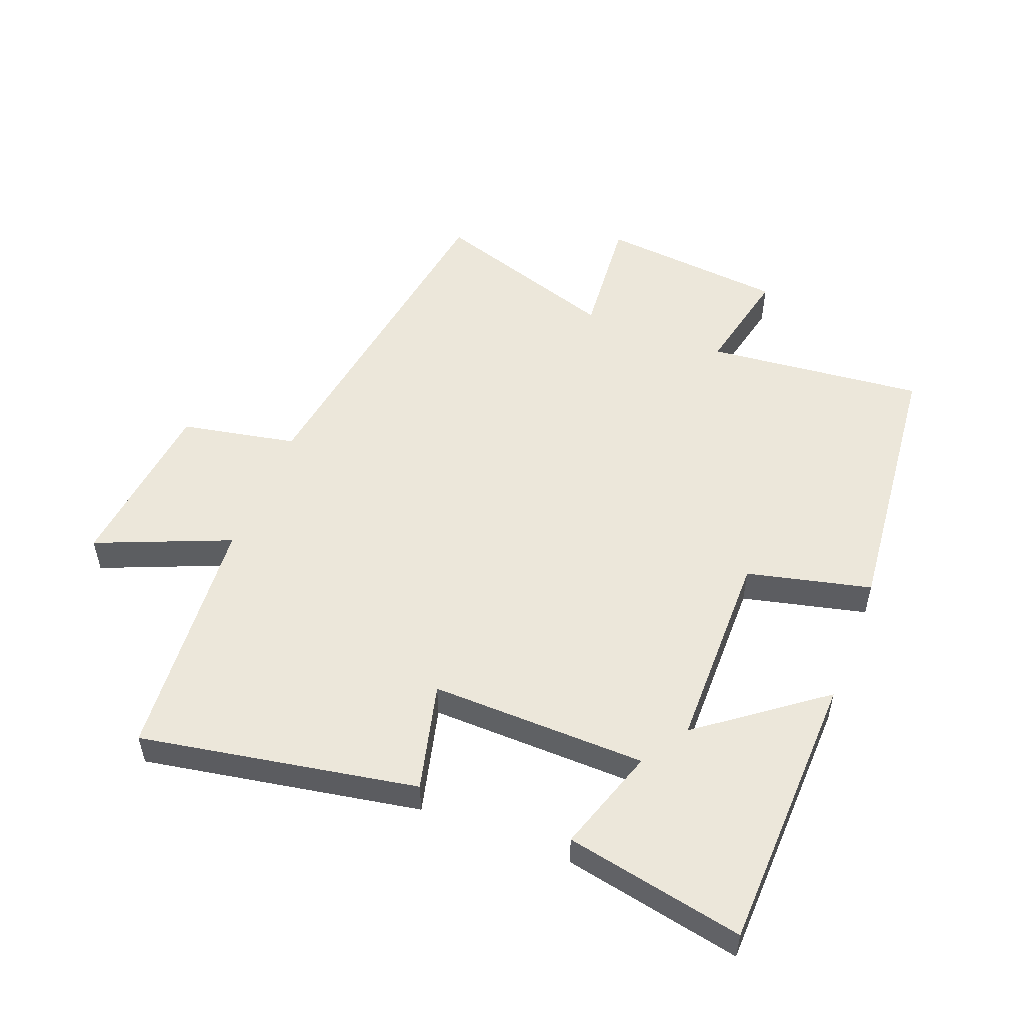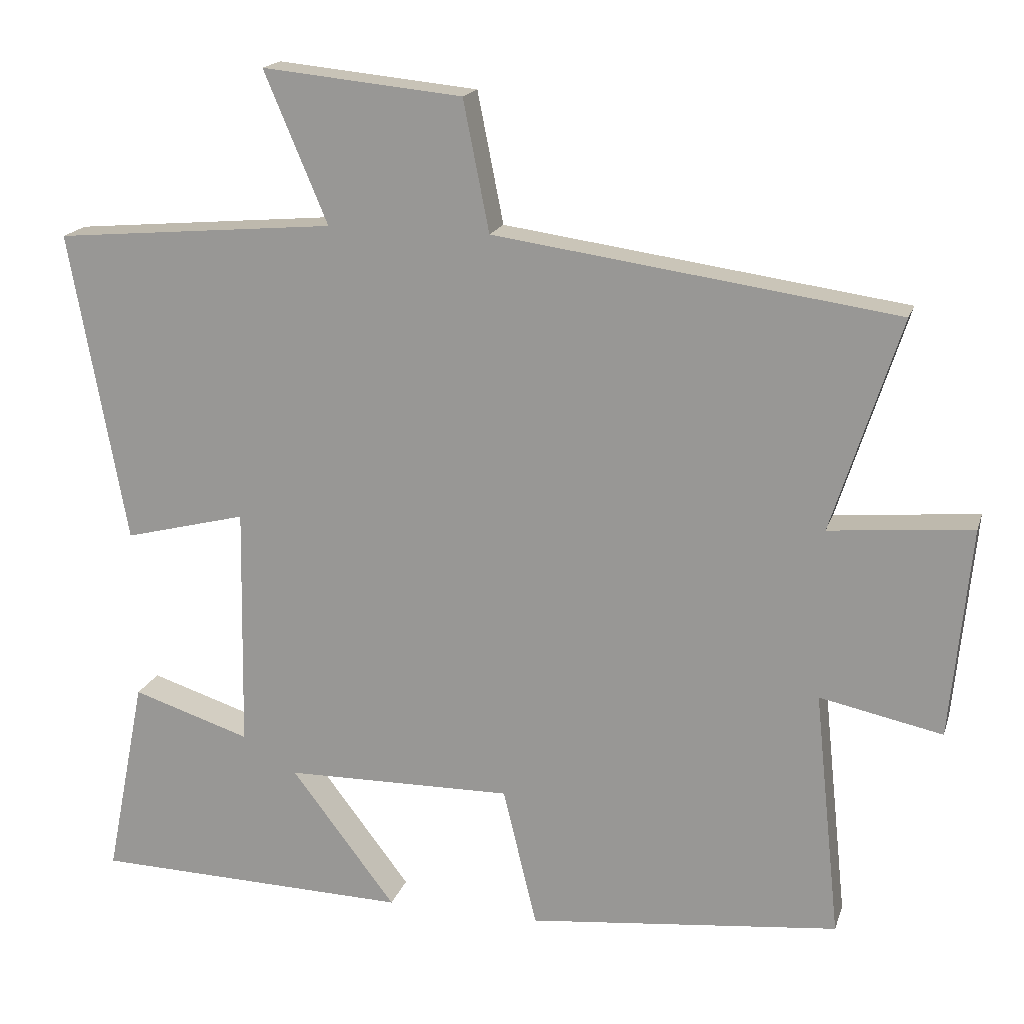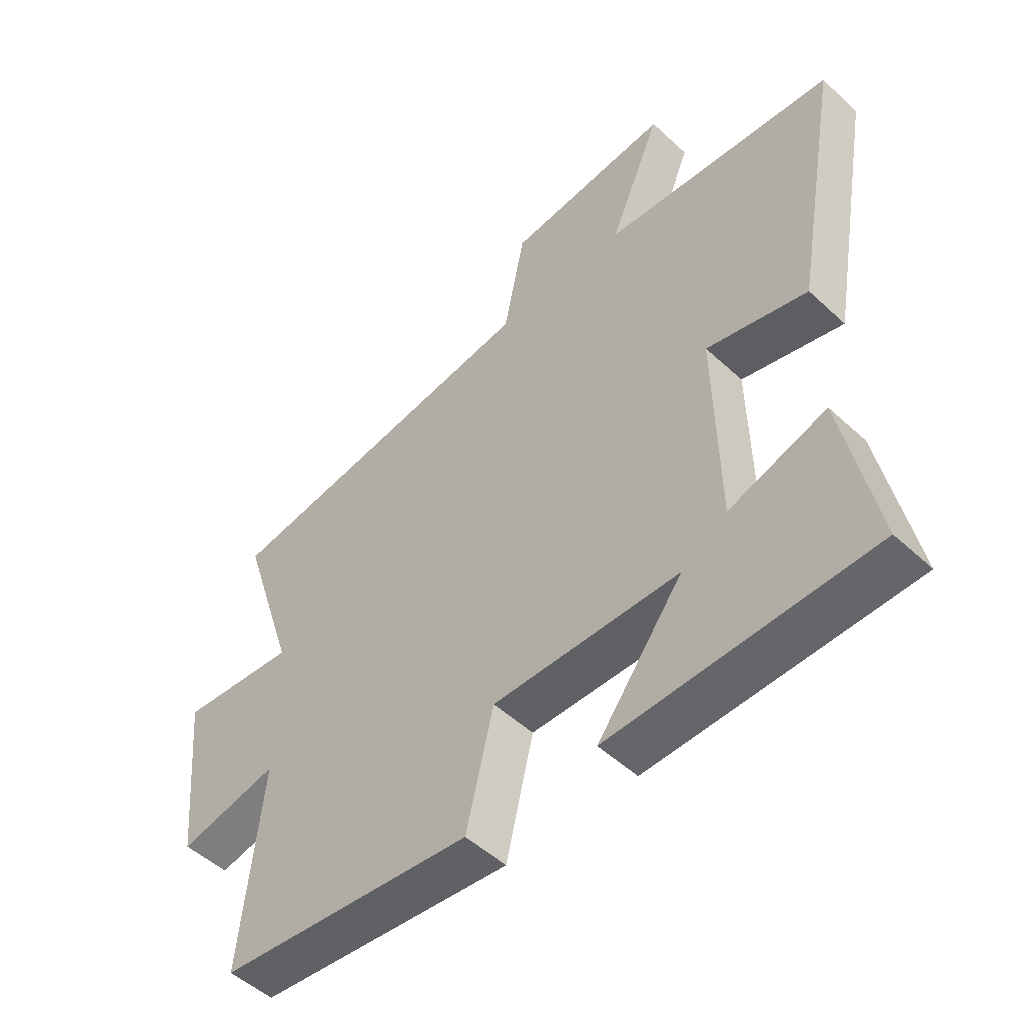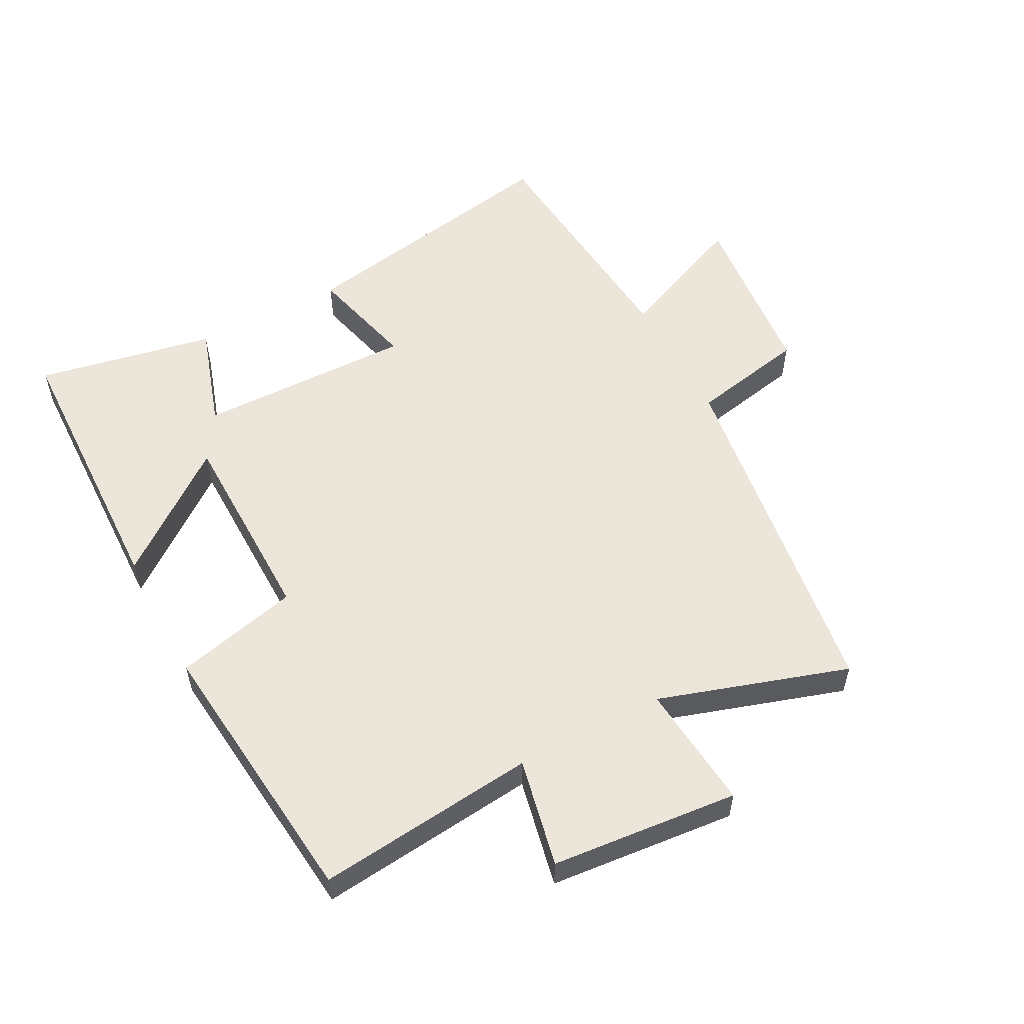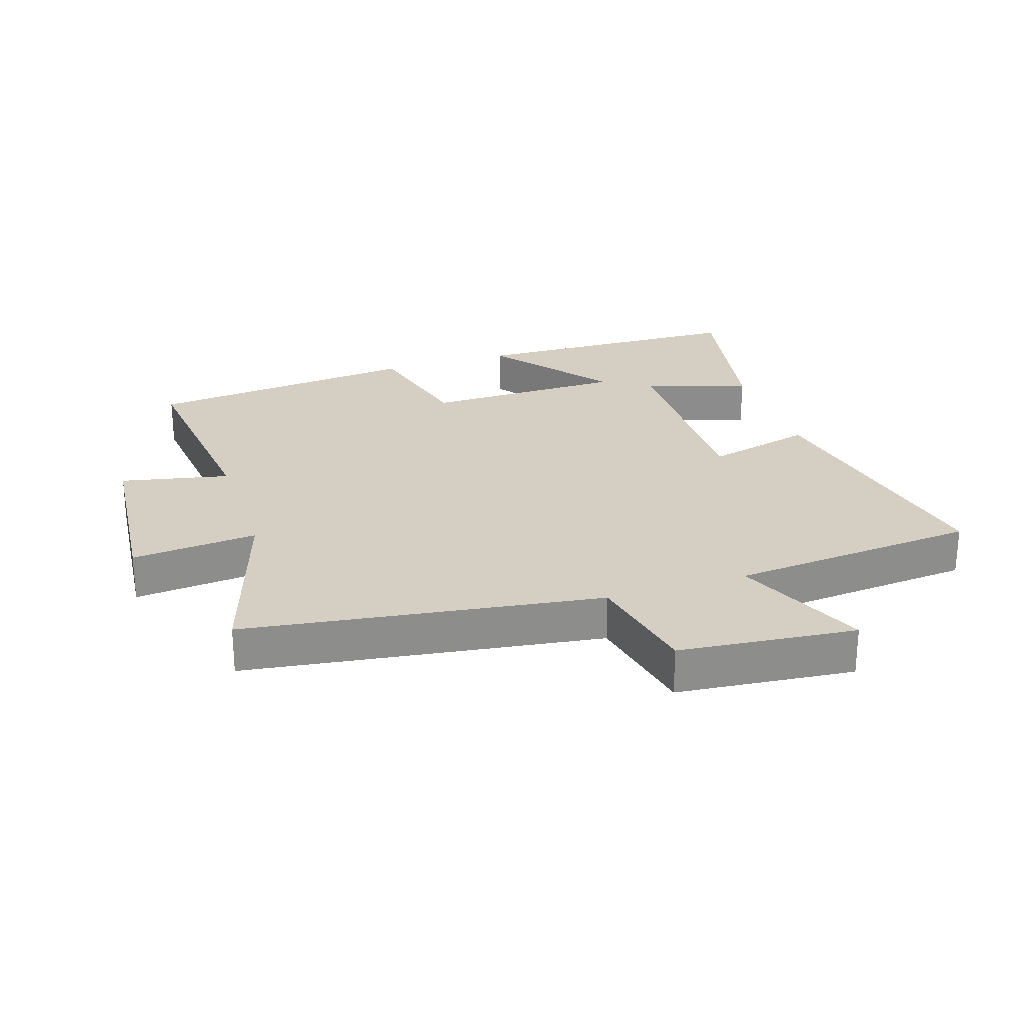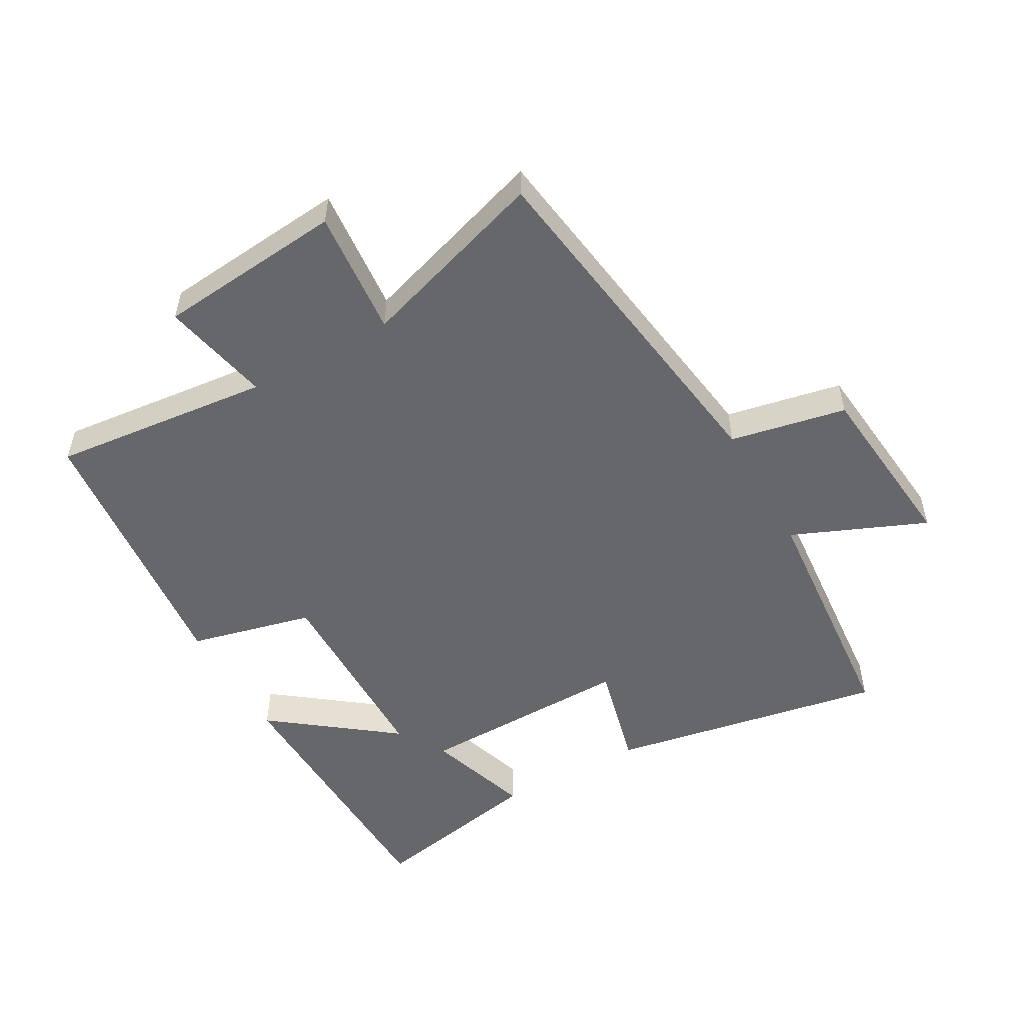
<metadata>
{"format":"obj","ext":"obj","renderer":"f3d","projection":"perspective","resolution":1024,"background":"white","views":[{"elev":52.5,"azim":111.5,"up":"+Y"},{"elev":17.6,"azim":-164.8,"up":"+Z"},{"elev":-50.5,"azim":44.7,"up":"+Z"},{"elev":55.3,"azim":-118.0,"up":"+Y"},{"elev":25.8,"azim":-18.2,"up":"+Y"},{"elev":-52.2,"azim":-60.6,"up":"+Y"}]}
</metadata>
<code>
v -0.595 0.07 0.421
v -0.038 0.07 0.5
v -0.002 0.07 0.681
v 0.276 0.07 0.709
v 0.188 0.07 0.5
v 0.579 0.07 0.466
v 0.5 0.07 0.033
v 0.33 0.07 0.076
v 0.336 0.07 -0.262
v 0.5 0.07 -0.209
v 0.555 0.07 -0.488
v 0.114 0.07 -0.5
v 0.259 0.07 -0.31
v -0.057 0.07 -0.306
v -0.104 0.07 -0.5
v -0.536 0.07 -0.455
v -0.5 0.07 -0.112
v -0.67 0.07 -0.148
v -0.698 0.07 0.144
v -0.5 0.07 0.126
v -0.595 0 0.421
v -0.038 0 0.5
v -0.002 0 0.681
v 0.276 0 0.709
v 0.188 0 0.5
v 0.579 0 0.466
v 0.5 0 0.033
v 0.33 0 0.076
v 0.336 0 -0.262
v 0.5 0 -0.209
v 0.555 0 -0.488
v 0.114 0 -0.5
v 0.259 0 -0.31
v -0.057 0 -0.306
v -0.104 0 -0.5
v -0.536 0 -0.455
v -0.5 0 -0.112
v -0.67 0 -0.148
v -0.698 0 0.144
v -0.5 0 0.126
f 17 18 19 20
f 14 15 16 17
f 13 14 17 20
f 11 12 13
f 10 11 13
f 9 10 13
f 20 1 2
f 13 20 2
f 9 13 2
f 8 9 2
f 7 8 2
f 6 7 2
f 5 6 2
f 2 3 4 5
f 40 39 38 37
f 37 36 35 34
f 40 37 34 33
f 33 32 31
f 33 31 30
f 33 30 29
f 22 21 40
f 22 40 33
f 22 33 29
f 22 29 28
f 22 28 27
f 22 27 26
f 22 26 25
f 25 24 23 22
f 1 21 22 2
f 2 22 23 3
f 3 23 24 4
f 4 24 25 5
f 5 25 26 6
f 6 26 27 7
f 7 27 28 8
f 8 28 29 9
f 9 29 30 10
f 10 30 31 11
f 11 31 32 12
f 12 32 33 13
f 13 33 34 14
f 14 34 35 15
f 15 35 36 16
f 16 36 37 17
f 17 37 38 18
f 18 38 39 19
f 19 39 40 20
f 20 40 21 1

</code>
